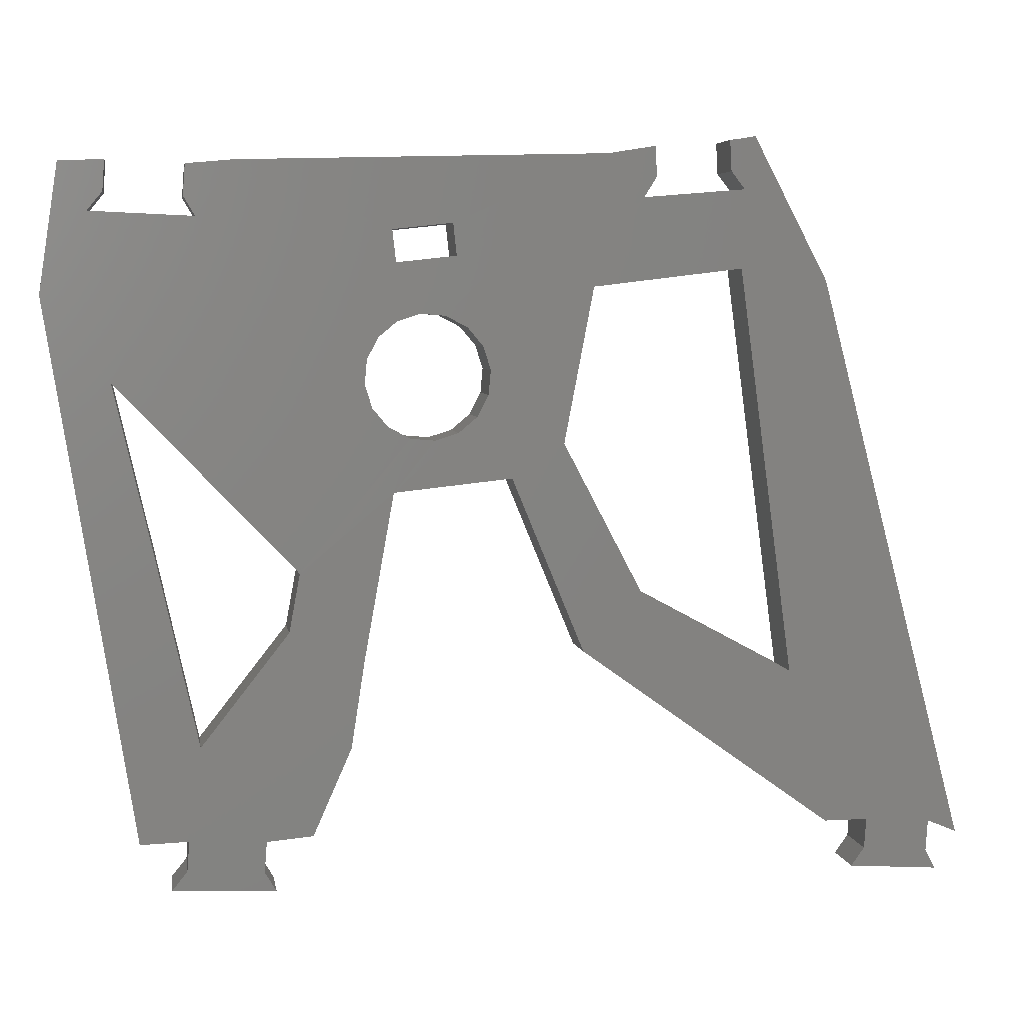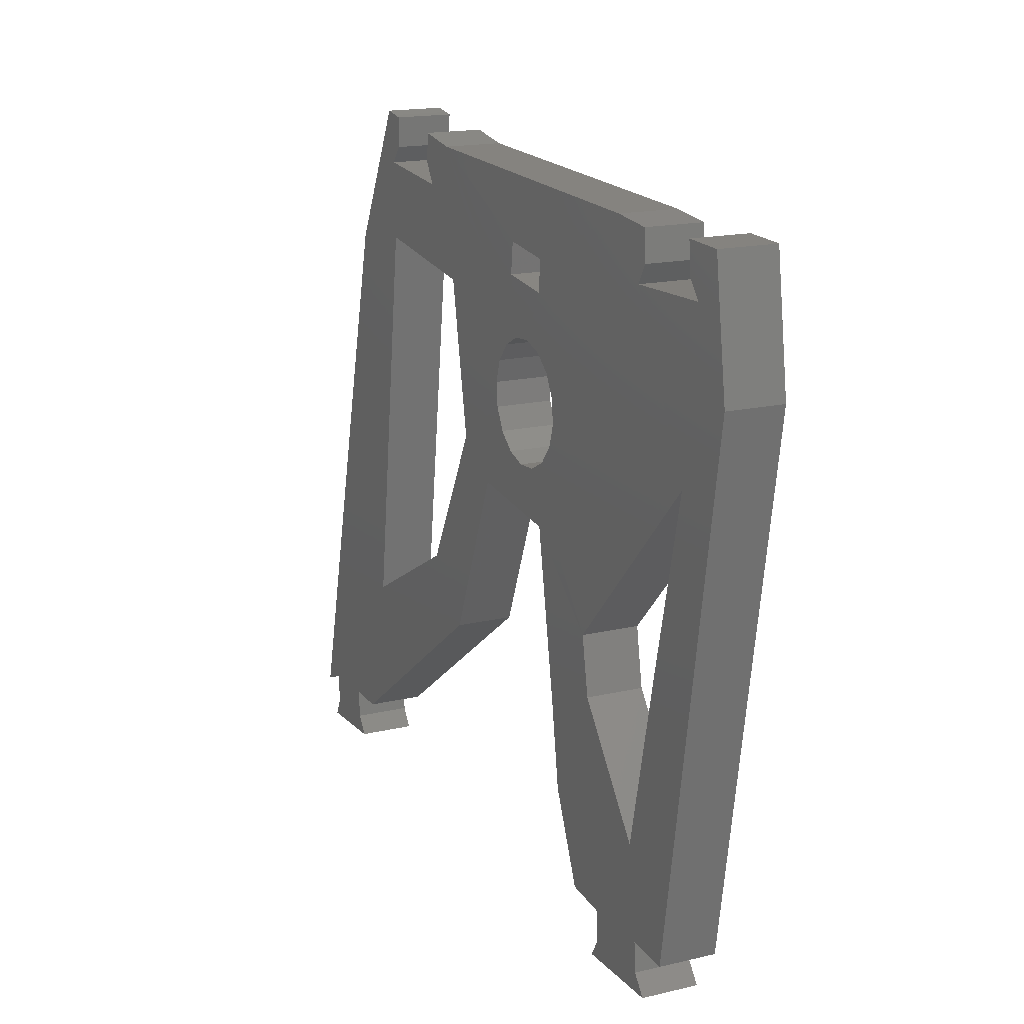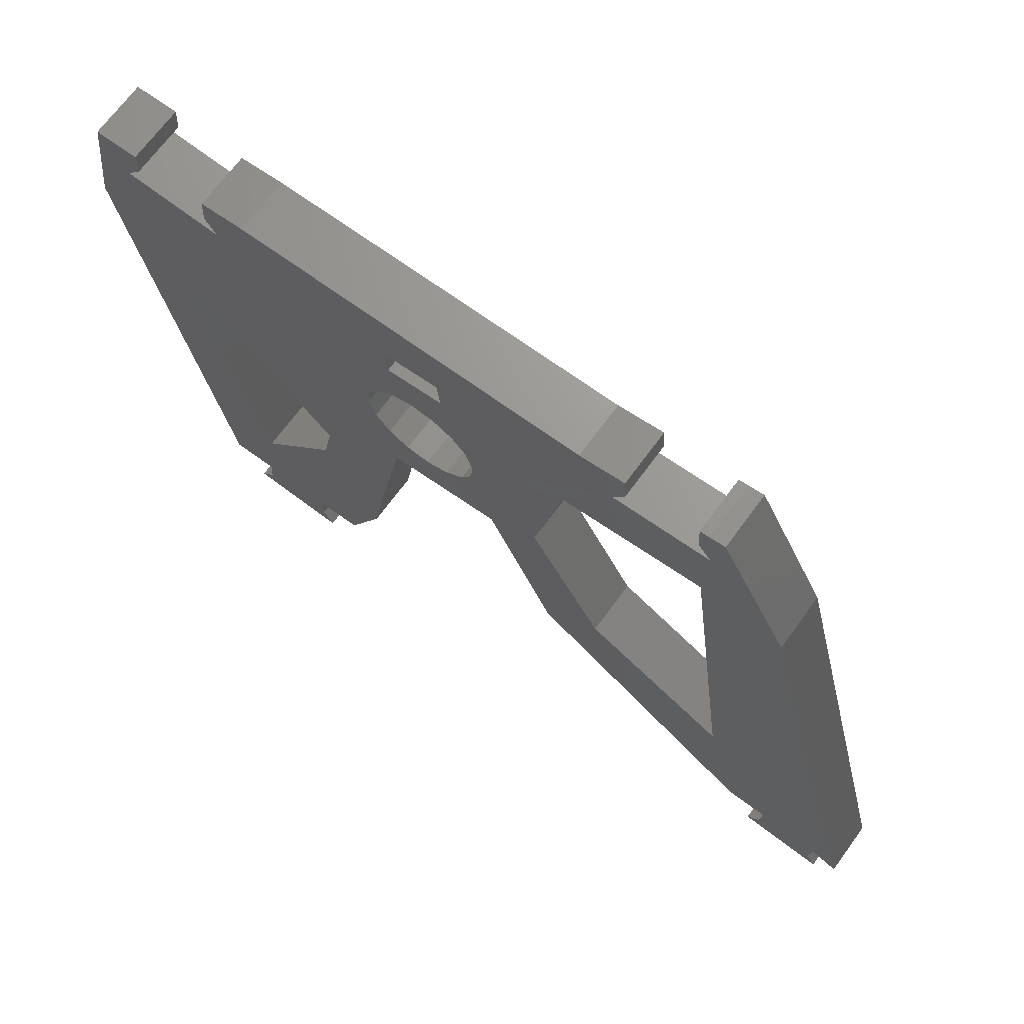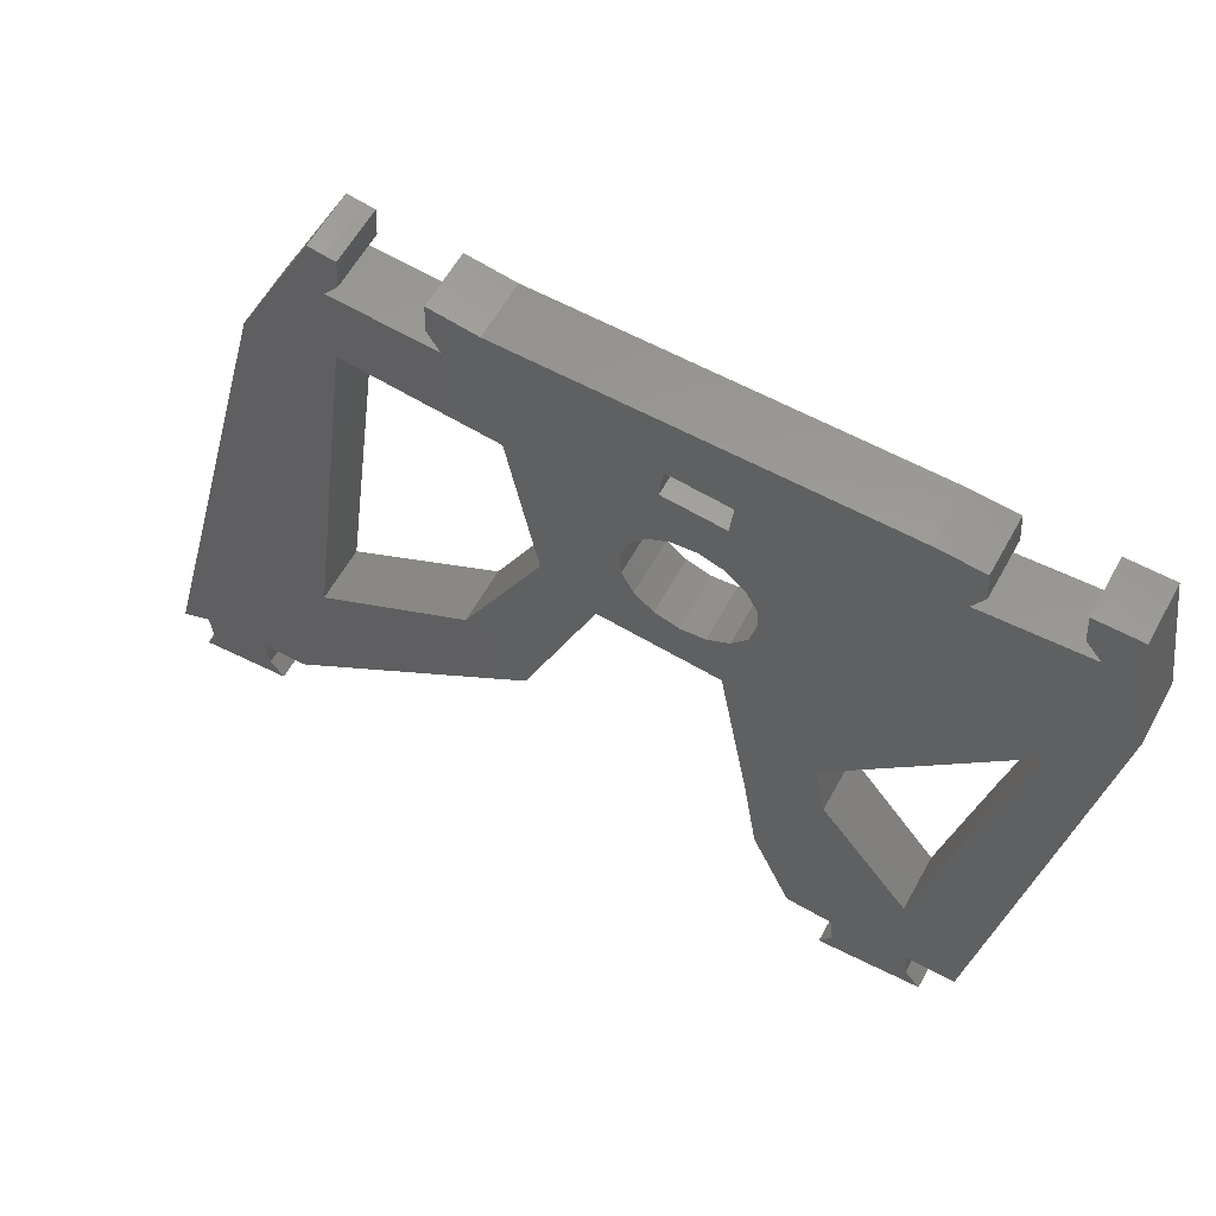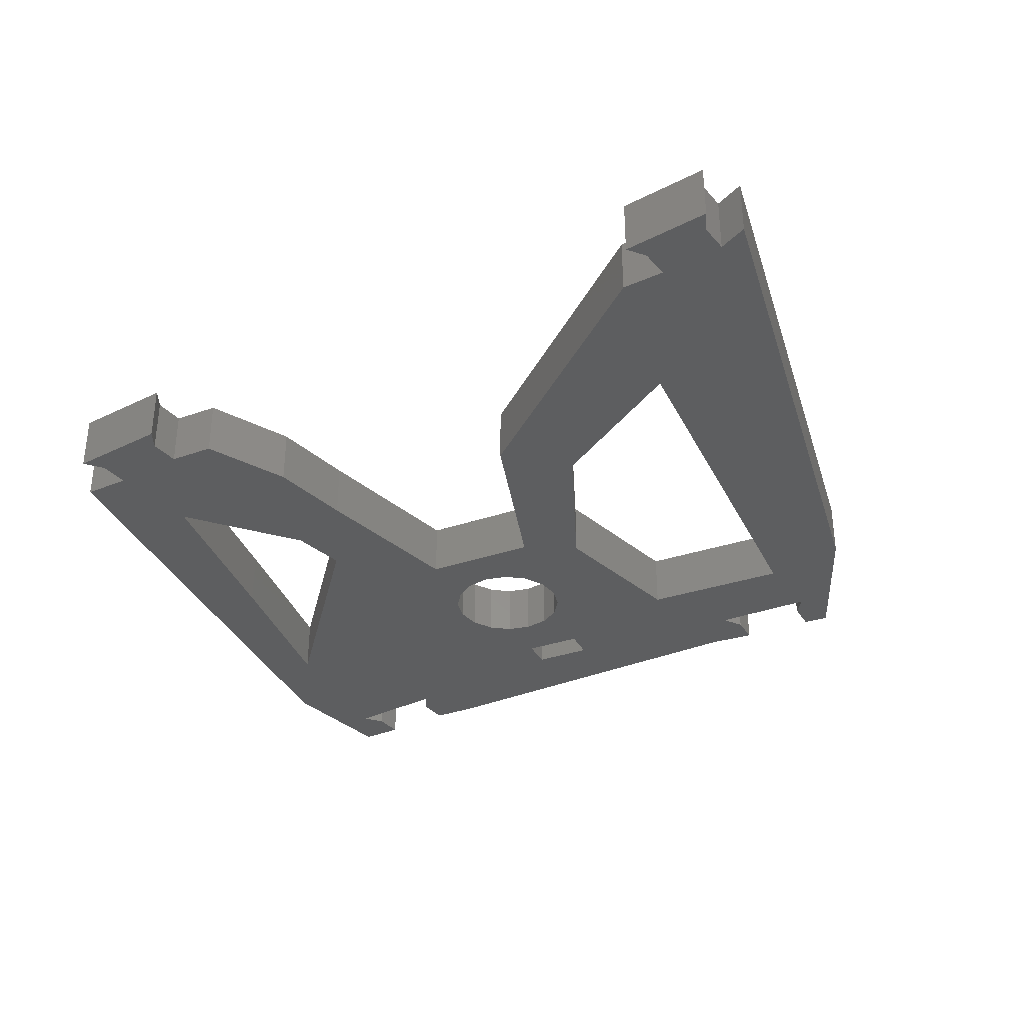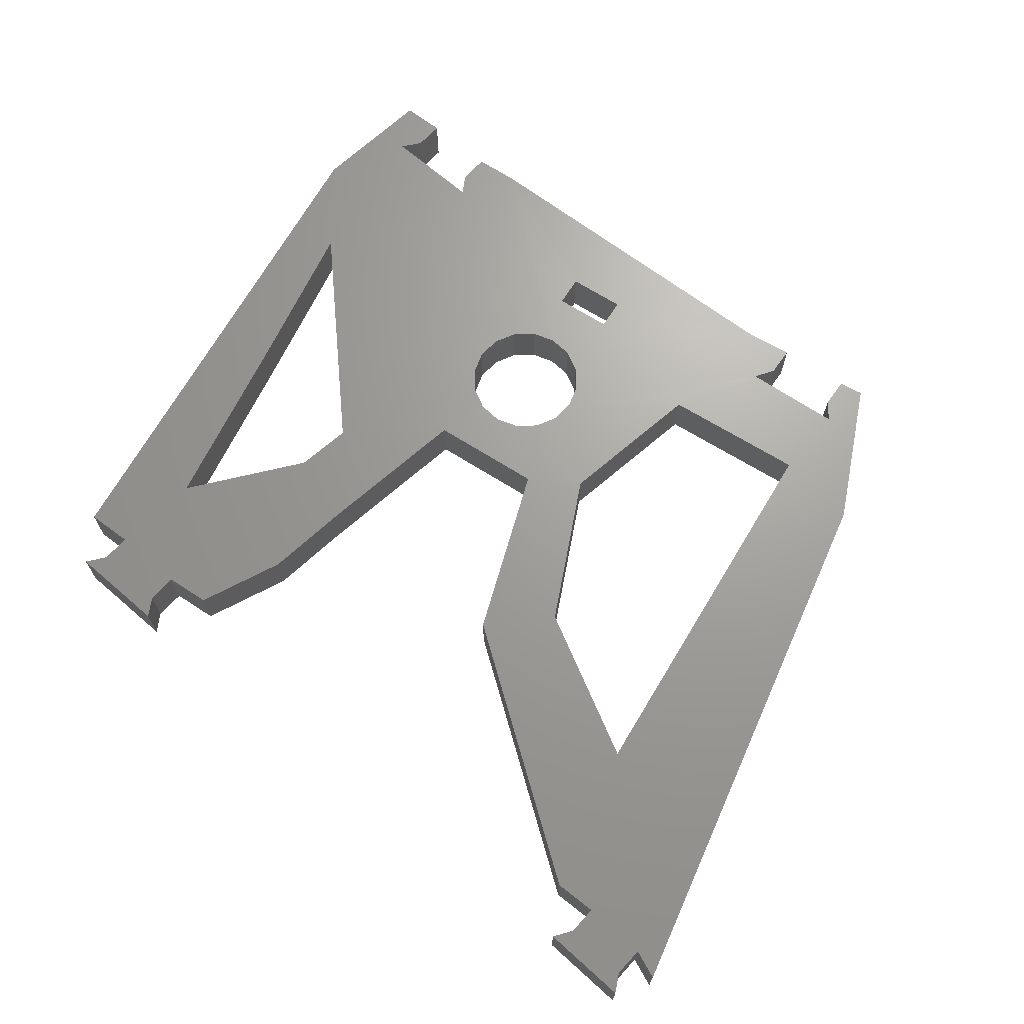
<metadata>
{"format":"stl","ext":"stl","renderer":"f3d","projection":"perspective","resolution":1024,"background":"white","views":[{"elev":5.3,"azim":-9.0,"up":"+Y"},{"elev":17.2,"azim":-115.1,"up":"+Y"},{"elev":70.2,"azim":36.4,"up":"+Y"},{"elev":59.0,"azim":-151.4,"up":"+Y"},{"elev":-34.2,"azim":30.9,"up":"+Z"},{"elev":68.2,"azim":38.5,"up":"+Z"}]}
</metadata>
<code>
# stl→obj: 142 verts, 296 faces
v 97.33 140.8 0.01036
v 108.3 120.3 0.01039
v 102.5 120.3 0.01039
v 5.684e-14 190.7 7.5
v 11.39 120.3 0.01037
v 11.39 120.3 7.5
v 3.593e-07 190.7 0.01036
v 17.68 120.5 0.01037
v 17.68 120.5 7.5
v 17.4 116.6 0.01037
v 17.4 116.6 7.5
v 15.42 114.2 0.01037
v 15.42 114.2 7.5
v 28.85 113.6 0.01038
v 28.85 113.6 7.5
v 27.34 116.1 7.5
v 27.34 116.1 0.01038
v 27.64 120.1 7.5
v 27.64 120.1 0.01036
v 33.7 120.7 0.01036
v 33.7 120.7 7.5
v 59.87 167 7.5
v 69.33 144.1 7.5
v 77.05 151.8 7.5
v 102.5 120.3 7.5
v 97.33 140.8 7.5
v 117 119.8 0.01039
v 116.7 115.8 0.01039
v 108 116.4 0.01039
v 118 113.2 0.01039
v 106.3 114 0.01039
v 108 116.4 7.5
v 116.7 115.8 7.5
v 108.3 120.3 7.5
v 117 119.8 7.5
v 106.3 114 7.5
v 118 113.2 7.5
v 101.7 192.7 7.5
v 120.8 118.2 7.5
v 101.7 192.7 0.01036
v 120.8 118.2 0.0104
v 69.33 144.1 0.01036
v 40.49 143.5 0.01036
v 38.73 132.1 0.01036
v 38.73 132.1 7.5
v 40.49 143.5 7.5
v 8.622 157.7 7.5
v 8.622 157.7 0.01036
v 44.4 165.4 7.5
v 44.4 165.4 0.01036
v 32.21 155.1 7.5
v 30.8 147.4 7.5
v 30.8 147.4 0.01036
v 32.21 155.1 0.01036
v 13.88 157.2 0.01036
v 19.31 132.8 0.01036
v 8.637 179.8 0.01036
v 19.31 132.8 7.5
v 13.88 157.2 7.5
v 8.637 179.8 7.5
v 17.95 203.2 0.01034
v 24.35 207.8 0.01033
v 19.46 200.7 0.01034
v 18.25 207.2 0.01033
v 2.486 207.5 0.01034
v 8.287 207.6 0.01034
v 8.006 203.7 0.01034
v 6.022 201.2 0.01034
v 17.95 203.2 7.5
v 24.35 207.8 7.5
v 18.25 207.2 7.5
v 19.46 200.7 7.5
v 2.486 207.5 7.5
v 6.022 201.2 7.5
v 8.006 203.7 7.5
v 8.287 207.6 7.5
v 72.43 209 0.01036
v 72.43 209 7.5
v 78.65 210 7.5
v 78.65 210 0.01036
v 78.87 206.1 7.5
v 78.87 206.1 0.01036
v 77.21 203.4 7.5
v 77.21 203.4 0.01036
v 90.61 204.5 7.5
v 90.61 204.5 0.01036
v 88.79 206.8 7.5
v 88.79 206.8 0.01036
v 88.58 210.9 7.5
v 88.58 210.9 0.01036
v 89.88 211 0.01036
v 89.88 211 7.5
v 91.96 211.4 7.5
v 91.96 211.4 0.01036
v 46.58 172.3 2.85e-07
v 49.77 172 7.479
v 49.77 172 4.383e-07
v 46.58 172.3 7.479
v 43.74 173.8 1.479e-07
v 43.74 173.8 7.479
v 41.68 176.3 4.778e-08
v 41.68 176.3 7.479
v 40.72 179.3 2.442e-13
v 40.72 179.3 7.479
v 41.01 182.5 1.178e-08
v 41.01 182.5 7.479
v 42.49 185.4 8.133e-08
v 42.49 185.4 7.479
v 44.95 187.4 1.981e-07
v 44.95 187.4 7.479
v 48.01 188.4 3.442e-07
v 48.01 188.4 7.479
v 51.2 188.1 4.975e-07
v 51.2 188.1 7.479
v 54.04 186.6 6.346e-07
v 54.04 186.6 7.479
v 56.1 184.1 7.347e-07
v 56.1 184.1 7.479
v 57.06 181.1 7.825e-07
v 57.06 181.1 7.479
v 56.77 177.9 7.707e-07
v 56.77 177.9 7.479
v 55.29 175.1 7.012e-07
v 55.29 175.1 7.479
v 52.83 173 5.844e-07
v 52.83 173 7.479
v 90.27 194.2 0.01036
v 90.27 194.2 7.5
v 70.62 191.8 0.01036
v 70.62 191.8 7.5
v 77.05 151.8 0.01036
v 59.87 167 0.01036
v 44.37 199.1 1.632e-07
v 44.82 194.9 7.479
v 44.82 194.9 1.875e-07
v 44.37 199.1 7.479
v 52.2 200 5.385e-07
v 52.2 200 7.479
v 52.66 195.8 5.627e-07
v 52.66 195.8 7.479
v 66.72 171.5 7.5
v 66.72 171.5 0.01036
f 1 2 3
f 4 5 6
f 7 5 4
f 8 9 5
f 5 9 6
f 8 10 11
f 8 11 9
f 12 13 10
f 10 13 11
f 14 15 12
f 12 15 13
f 16 14 17
f 16 15 14
f 18 17 19
f 18 16 17
f 20 21 18
f 20 18 19
f 13 15 11
f 11 15 16
f 11 16 9
f 9 16 18
f 22 23 24
f 10 17 14
f 12 10 14
f 8 19 17
f 10 8 17
f 23 25 26
f 2 27 28
f 29 2 28
f 29 28 30
f 31 29 30
f 32 33 34
f 34 33 35
f 36 37 32
f 32 37 33
f 35 28 27
f 35 33 28
f 33 30 28
f 33 37 30
f 30 37 31
f 31 37 36
f 29 31 36
f 29 36 32
f 2 29 32
f 2 32 34
f 1 27 2
f 2 34 25
f 2 25 3
f 38 39 40
f 40 39 41
f 41 39 27
f 27 39 35
f 26 25 34
f 1 40 27
f 38 35 39
f 40 41 27
f 26 35 38
f 42 3 25
f 42 25 23
f 8 43 44
f 8 44 19
f 42 1 3
f 9 18 45
f 9 45 46
f 46 44 43
f 46 45 44
f 19 44 20
f 4 6 47
f 6 9 47
f 5 48 8
f 7 48 5
f 49 46 43
f 49 43 50
f 51 46 49
f 52 46 51
f 53 54 43
f 54 50 43
f 48 55 56
f 48 56 8
f 7 57 55
f 7 55 48
f 47 9 58
f 47 58 59
f 4 47 59
f 4 59 60
f 9 46 52
f 9 52 58
f 8 56 53
f 8 53 43
f 59 56 55
f 59 58 56
f 53 56 52
f 52 56 58
f 54 53 51
f 51 53 52
f 60 55 57
f 60 59 55
f 61 62 63
f 61 64 62
f 65 66 67
f 65 67 68
f 69 70 71
f 69 72 70
f 73 74 75
f 73 75 76
f 64 71 62
f 62 71 70
f 71 61 69
f 71 64 61
f 69 63 72
f 69 61 63
f 68 74 72
f 68 72 63
f 67 75 74
f 67 74 68
f 76 75 66
f 66 75 67
f 65 73 76
f 65 76 66
f 77 78 79
f 77 79 80
f 79 81 80
f 80 81 82
f 81 83 82
f 82 83 84
f 84 83 85
f 84 85 86
f 87 86 85
f 87 88 86
f 89 88 87
f 89 90 88
f 90 89 91
f 91 89 92
f 78 83 81
f 78 81 79
f 87 92 89
f 87 85 92
f 77 80 82
f 77 82 84
f 88 91 86
f 88 90 91
f 65 7 4
f 65 4 73
f 93 38 94
f 94 38 40
f 91 92 93
f 91 93 94
f 77 70 78
f 62 70 77
f 95 96 97
f 95 98 96
f 99 98 95
f 99 100 98
f 101 100 99
f 102 100 101
f 103 102 101
f 104 102 103
f 105 104 103
f 106 104 105
f 107 106 105
f 108 106 107
f 109 108 107
f 109 110 108
f 111 110 109
f 111 112 110
f 113 112 111
f 113 114 112
f 115 114 113
f 115 116 114
f 115 117 116
f 116 117 118
f 117 119 118
f 118 119 120
f 119 121 120
f 120 121 122
f 121 123 122
f 122 123 124
f 125 124 123
f 125 126 124
f 97 126 125
f 97 96 126
f 72 108 110
f 72 110 70
f 63 62 109
f 63 109 107
f 4 74 73
f 4 72 74
f 60 102 104
f 60 106 72
f 51 98 100
f 51 100 102
f 70 110 112
f 114 116 78
f 116 83 78
f 116 118 83
f 118 120 83
f 92 85 38
f 92 38 93
f 7 65 68
f 7 68 63
f 57 63 105
f 63 107 105
f 4 60 72
f 57 105 103
f 57 101 54
f 62 111 109
f 113 77 115
f 117 77 84
f 115 77 117
f 117 84 119
f 91 94 40
f 91 40 86
f 127 40 1
f 127 86 40
f 128 38 85
f 128 26 38
f 129 86 127
f 129 84 86
f 130 85 83
f 130 128 85
f 42 131 1
f 23 26 24
f 128 1 26
f 127 1 128
f 127 128 130
f 127 130 129
f 131 26 1
f 131 24 26
f 57 51 60
f 57 54 51
f 132 22 49
f 132 49 50
f 54 101 99
f 125 123 132
f 119 84 129
f 123 121 132
f 57 103 101
f 54 95 50
f 50 95 97
f 132 131 42
f 121 119 129
f 50 125 132
f 50 97 125
f 7 63 57
f 126 22 124
f 120 130 83
f 124 22 122
f 54 99 95
f 51 49 98
f 49 96 98
f 26 34 35
f 122 130 120
f 49 22 126
f 49 126 96
f 133 134 135
f 136 134 133
f 137 136 133
f 137 138 136
f 137 139 138
f 138 139 140
f 135 134 140
f 135 140 139
f 113 139 77
f 62 133 135
f 139 137 77
f 62 135 111
f 62 77 137
f 62 137 133
f 111 139 113
f 135 139 111
f 114 78 140
f 70 134 136
f 140 78 138
f 70 112 134
f 70 138 78
f 70 136 138
f 112 114 140
f 134 112 140
f 130 141 142
f 129 130 142
f 141 24 131
f 142 141 131
f 121 129 142
f 121 142 132
f 132 142 131
f 122 141 130
f 122 22 141
f 22 24 141
f 60 104 106
f 72 106 108
f 60 51 102
f 132 42 22
f 22 42 23
f 18 21 45
f 45 20 44
f 45 21 20

</code>
